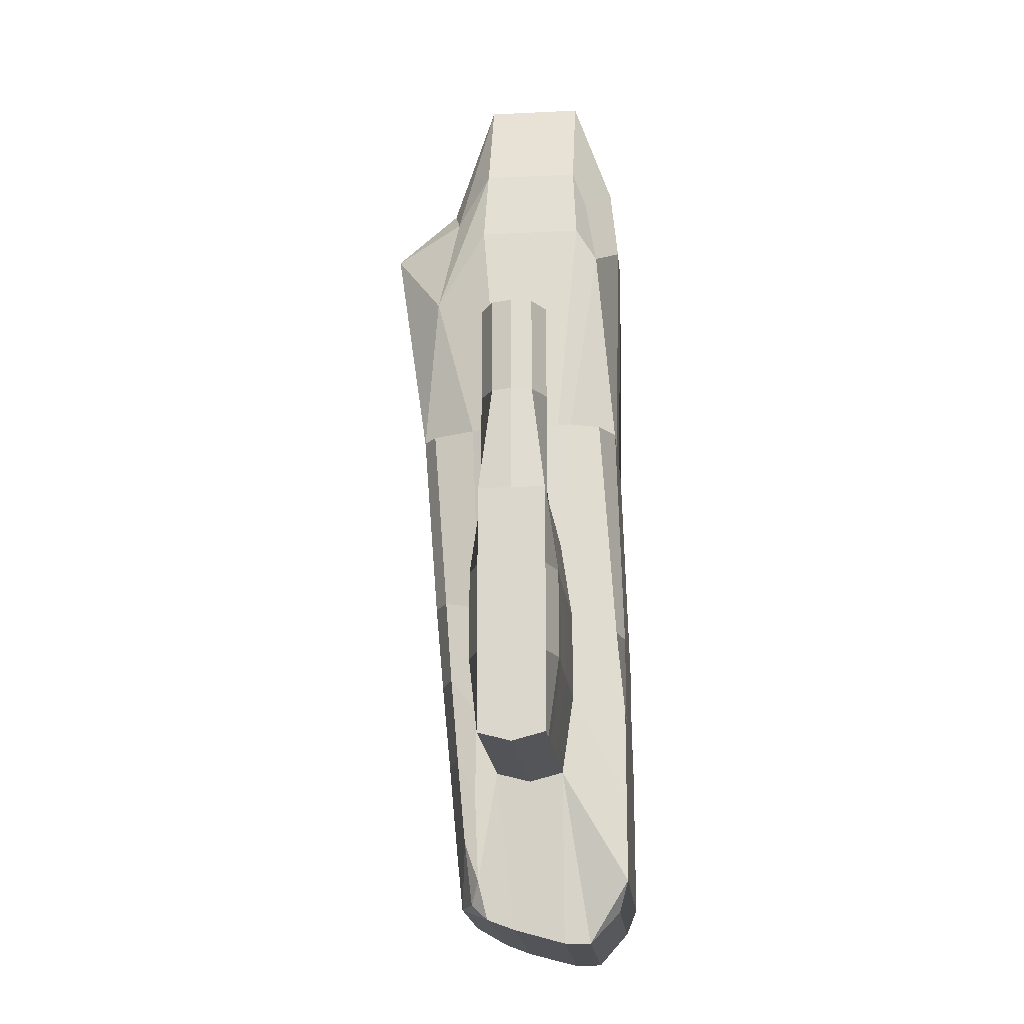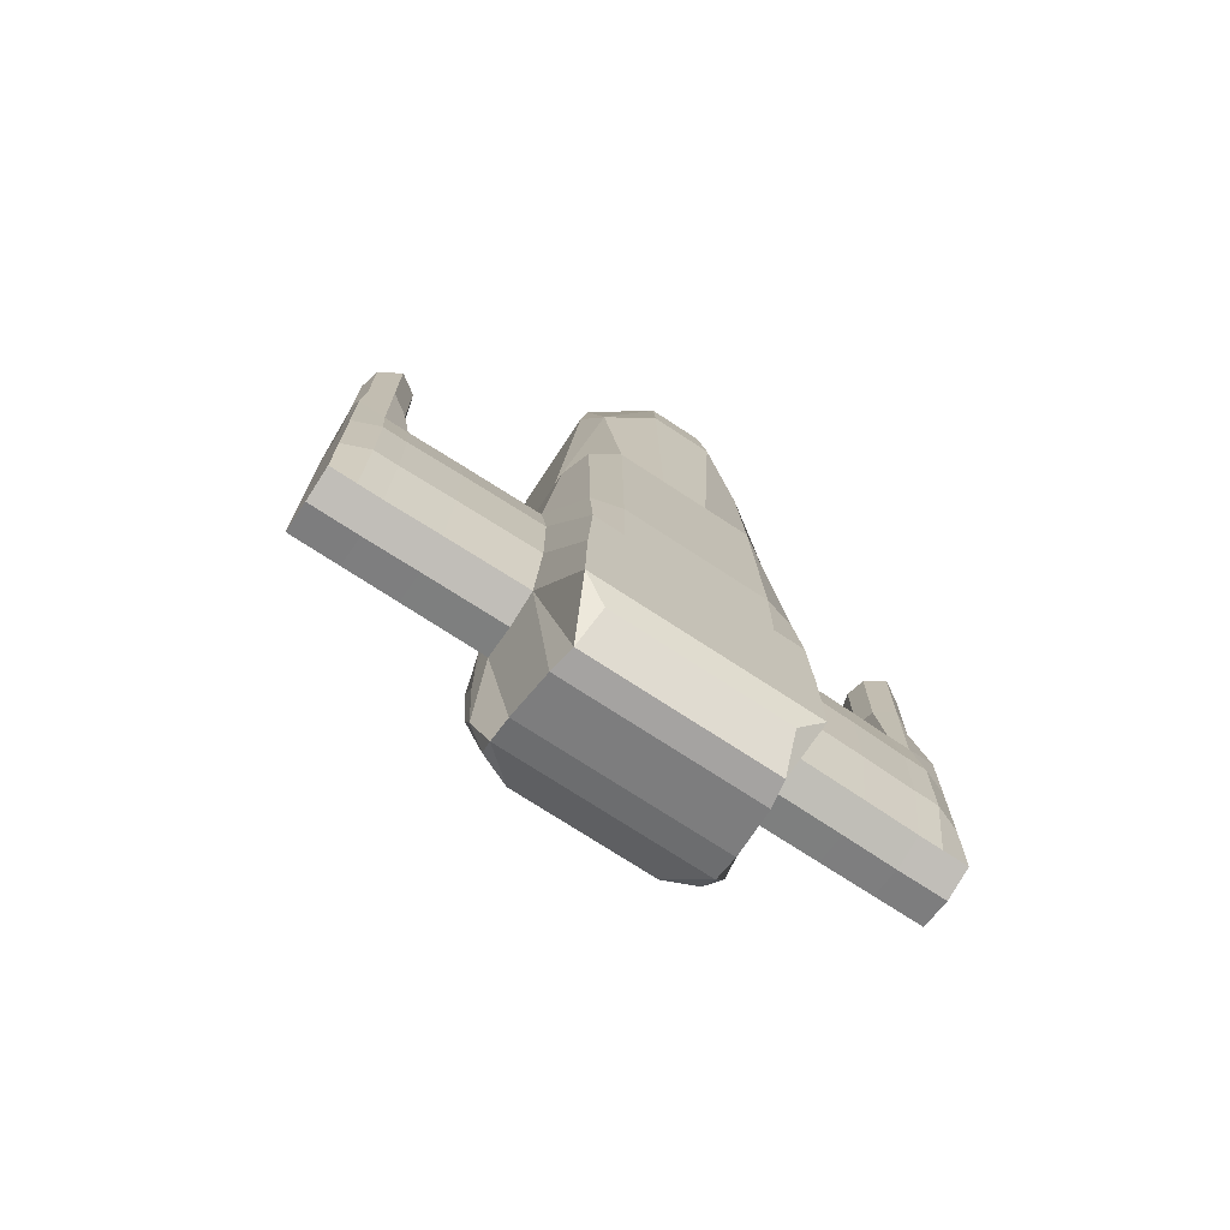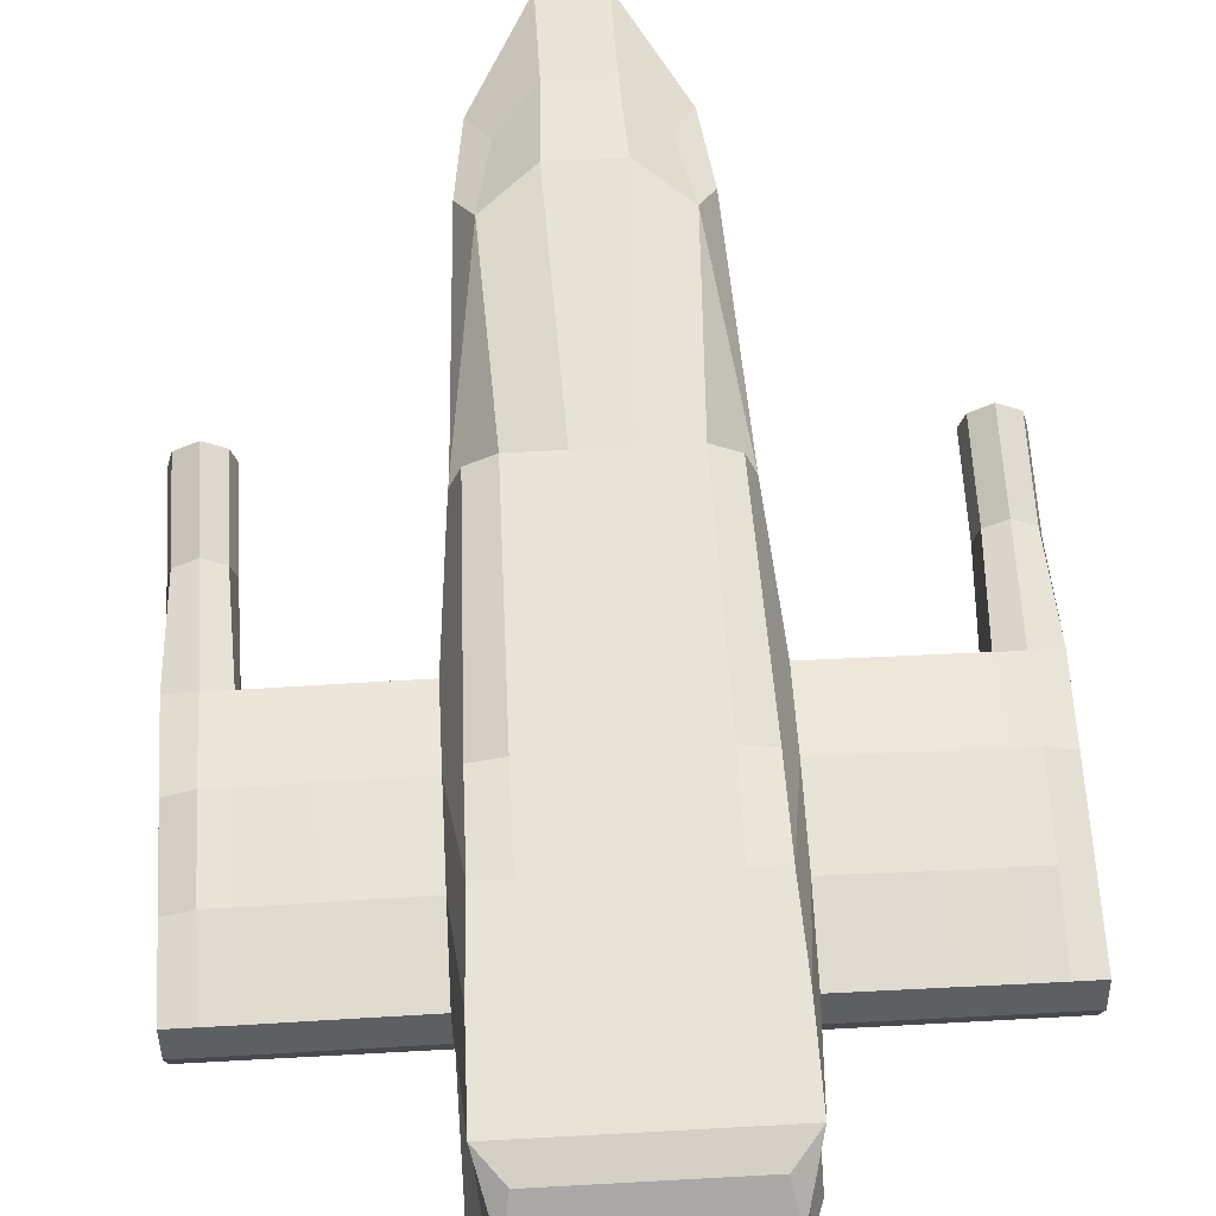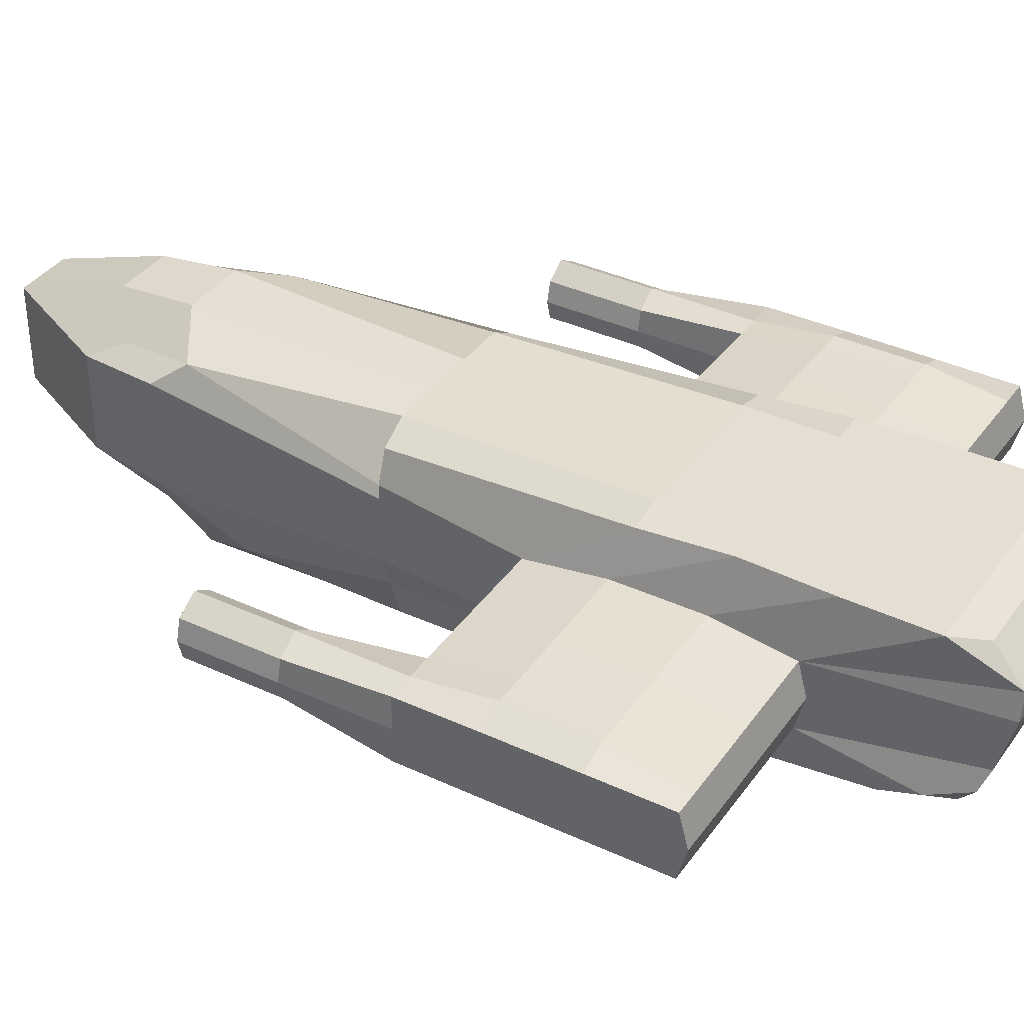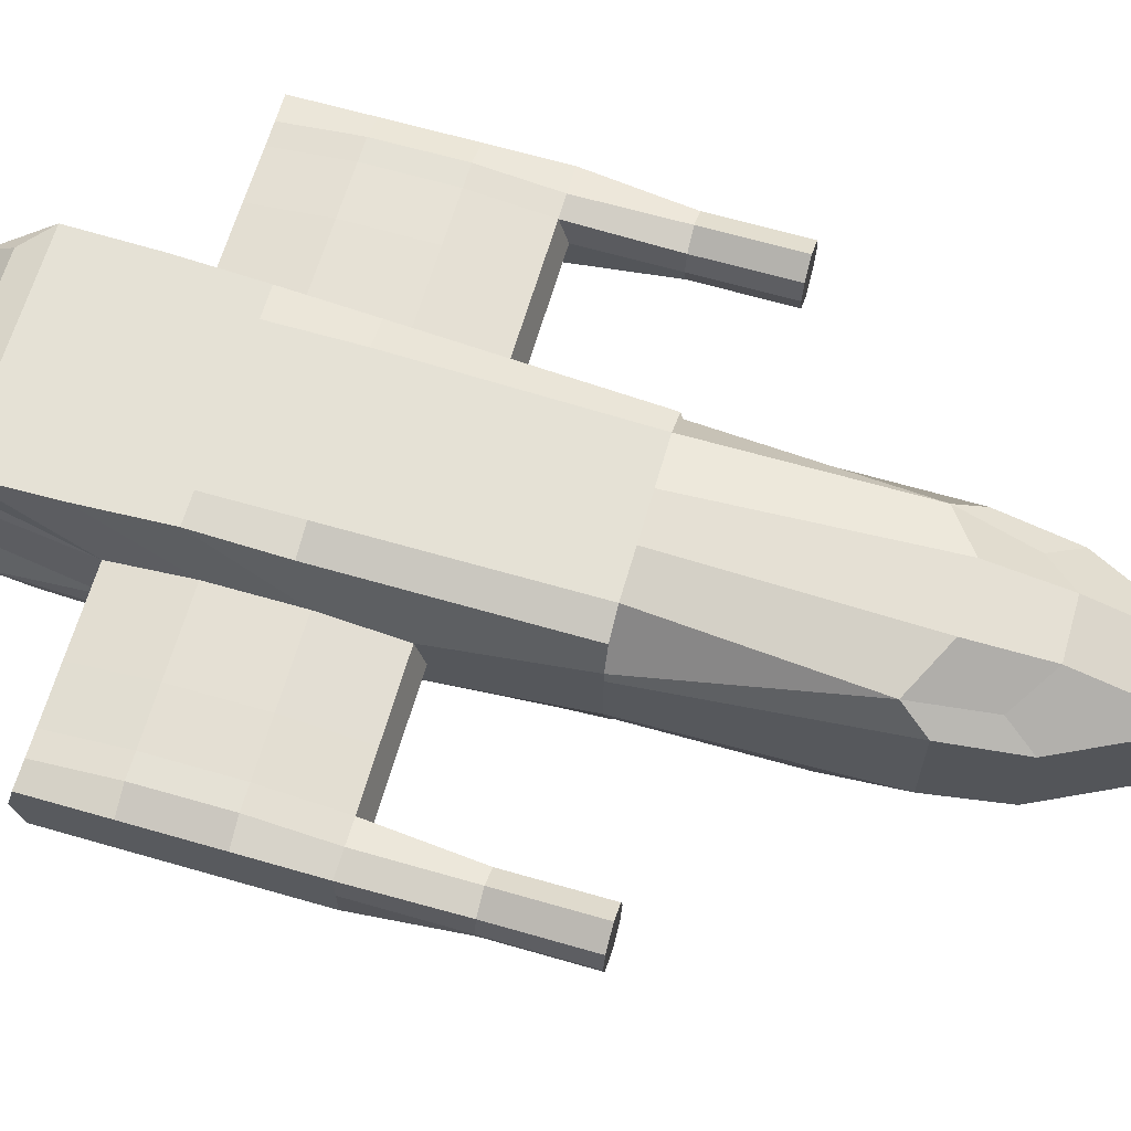
<metadata>
{"format":"obj","ext":"obj","renderer":"f3d","projection":"perspective","resolution":1024,"background":"white","views":[{"elev":-19.0,"azim":-84.6,"up":"+Y"},{"elev":-73.1,"azim":-33.3,"up":"+Y"},{"elev":62.1,"azim":-3.2,"up":"+Z"},{"elev":37.1,"azim":-59.0,"up":"+Z"},{"elev":65.0,"azim":106.2,"up":"+Z"}]}
</metadata>
<code>
o Cube
v 0.3404 0.26 0.2629
v -0.3404 0.26 0.2629
v -0.2987 -1.548 0.3091
v 0.2987 -1.548 0.3091
v 0.2836 0.26 -0.3672
v -0.2836 0.26 -0.3672
v -0.3472 -1.525 -0.208
v 0.3472 -1.525 -0.208
v 0.2486 0.26 0.3184
v 0.08288 0.26 0.3184
v -0.08288 0.26 0.3184
v -0.2486 0.26 0.3184
v 0.3617 -0.55 0.3158
v 0.3654 -0.85 0.3424
v 0.3789 -1.15 0.3424
v 0.3838 -1.45 0.3424
v 0.3772 0.26 0.1578
v 0.3772 0.26 0.1094
v 0.3772 0.26 -0.1094
v 0.3407 0.26 -0.2162
v -0.3617 -0.55 0.3158
v -0.3654 -0.85 0.3424
v -0.3789 -1.15 0.3424
v -0.3838 -1.45 0.3424
v -0.3772 0.26 0.1578
v -0.3772 0.26 0.1094
v -0.3772 0.26 -0.1094
v -0.3407 0.26 -0.2162
v -0.2004 -1.548 0.3091
v -0.06681 -1.548 0.3091
v 0.06681 -1.548 0.3091
v 0.2004 -1.548 0.3091
v -0.3258 -1.659 0.2064
v -0.3414 -1.659 0.1167
v -0.3542 -1.611 -0.05882
v -0.3542 -1.576 -0.1529
v 0.3258 -1.659 0.2064
v 0.3414 -1.659 0.1167
v 0.3542 -1.611 -0.05882
v 0.3542 -1.576 -0.1529
v 0.2245 0.26 -0.413
v 0.08288 0.26 -0.413
v -0.08288 0.26 -0.413
v -0.2245 0.26 -0.413
v 0.3358 -0.4166 -0.3114
v 0.3771 -0.7166 -0.2844
v 0.4038 -1.017 -0.2554
v 0.4038 -1.317 -0.2274
v -0.3358 -0.4166 -0.3114
v -0.3771 -0.7166 -0.2844
v -0.4038 -1.017 -0.2554
v -0.4038 -1.317 -0.2274
v -0.2411 -1.525 -0.2533
v -0.08035 -1.525 -0.2533
v 0.08035 -1.525 -0.2533
v 0.2411 -1.525 -0.2533
v 0.3796 -0.449 -0.1869
v 0.4156 -0.85 -0.1869
v 0.4156 -1.15 -0.1912
v 0.409 -1.45 -0.1799
v 0.4156 -0.2317 -0.1125
v 0.4156 -0.5029 -0.15
v 0.4156 -0.8029 -0.15
v 0.4156 -1.073 -0.1125
v 0.4156 -0.2317 0.1194
v 0.4156 -0.5029 0.1588
v 0.4156 -0.8029 0.1588
v 0.4156 -1.073 0.1194
v -0.2465 -1.659 0.2064
v -0.0936 -1.659 0.2064
v 0.0936 -1.659 0.2064
v 0.2465 -1.659 0.2064
v -0.2465 -1.659 0.1167
v -0.0936 -1.659 0.1167
v 0.0936 -1.659 0.1167
v 0.2465 -1.659 0.1167
v -0.2808 -1.611 -0.05882
v -0.0936 -1.611 -0.05882
v 0.0936 -1.611 -0.05882
v 0.2808 -1.611 -0.05882
v -0.2808 -1.576 -0.1529
v -0.0936 -1.576 -0.1529
v 0.0936 -1.576 -0.1529
v 0.2808 -1.576 -0.1529
v -0.4156 -0.2317 0.1194
v -0.4156 -0.5029 0.1588
v -0.4156 -0.8029 0.1588
v -0.4156 -1.073 0.1194
v -0.4156 -0.2317 -0.1125
v -0.4156 -0.5029 -0.15
v -0.4156 -0.8029 -0.15
v -0.4156 -1.073 -0.1125
v -0.3796 -0.449 -0.1869
v -0.4156 -0.85 -0.1869
v -0.4156 -1.15 -0.1912
v -0.409 -1.45 -0.1799
v 0.2803 0.9896 0.2575
v 0.112 1.089 0.3374
v -0.112 1.089 0.3374
v -0.2803 0.9896 0.2575
v 0.336 1.089 0.1856
v -0.336 1.089 0.1856
v 0.336 1.089 -0.1779
v -0.336 1.089 -0.1779
v 0.2803 0.8152 -0.3611
v 0.112 1.089 -0.5413
v -0.112 1.089 -0.5413
v -0.2803 0.8152 -0.3611
v 0.2575 -0.4166 -0.3567
v 0.08585 -0.4166 -0.3567
v -0.08585 -0.4166 -0.3567
v -0.2575 -0.4166 -0.3567
v 0.2575 -0.7166 -0.3297
v 0.08585 -0.7166 -0.3297
v -0.08585 -0.7166 -0.3297
v -0.2575 -0.7166 -0.3297
v 0.2575 -1.017 -0.3007
v 0.08585 -1.017 -0.3007
v -0.08585 -1.017 -0.3007
v -0.2575 -1.017 -0.3007
v 0.2575 -1.317 -0.2727
v 0.08585 -1.317 -0.2727
v -0.08585 -1.317 -0.2727
v -0.2575 -1.317 -0.2727
v 0.2575 -0.55 0.3424
v 0.2575 -0.85 0.3424
v 0.2575 -1.15 0.3424
v 0.2575 -1.45 0.3424
v 0.08585 -0.55 0.3424
v 0.08585 -0.85 0.3424
v 0.08585 -1.15 0.3424
v 0.08585 -1.45 0.3424
v -0.08585 -0.55 0.3424
v -0.08585 -0.85 0.3424
v -0.08585 -1.15 0.3424
v -0.08585 -1.45 0.3424
v -0.2575 -0.55 0.3424
v -0.2575 -0.85 0.3424
v -0.2575 -1.15 0.3424
v -0.2575 -1.45 0.3424
v -0.8986 -0.2317 0.1128
v -0.8986 -0.5029 0.15
v -0.8986 -0.8029 0.15
v -0.8986 -1.073 0.1128
v -0.8986 -0.2317 -0.1125
v -0.8986 -0.5029 -0.15
v -0.8986 -0.793 -0.15
v -0.8986 -1.073 -0.1125
v 0.8986 -0.2317 -0.1125
v 0.8986 -0.5029 -0.15
v 0.8986 -0.8029 -0.15
v 0.8986 -1.073 -0.1125
v 0.8986 -0.2317 0.1128
v 0.8986 -0.5029 0.15
v 0.8986 -0.8029 0.15
v 0.8986 -1.073 0.1128
v 0.2309 1.25 0.2166
v 0.1 1.354 0.3108
v -0.1 1.354 0.3108
v -0.2309 1.25 0.2166
v 0.3 1.354 0.1718
v 0.1 1.758 0.1718
v -0.1 1.758 0.1718
v -0.3 1.354 0.1718
v 0.3 1.354 -0.1641
v 0.1 1.758 -0.1641
v -0.1 1.758 -0.1641
v -0.3 1.354 -0.1641
v 0.2309 1.184 -0.288
v 0.1 1.289 -0.3173
v -0.1 1.289 -0.3173
v -0.2309 1.184 -0.288
v 1.075 -0.2333 -0.1125
v 1.075 -0.5029 -0.1134
v 1.075 -0.8029 -0.1134
v 1.075 -1.073 -0.1125
v 1.075 -0.2333 0.1128
v 1.075 -0.5029 0.1137
v 1.075 -0.8029 0.1137
v 1.075 -1.073 0.1128
v -1.075 -0.2333 0.1128
v -1.075 -0.5029 0.1137
v -1.075 -0.8029 0.1137
v -1.075 -1.073 0.1128
v -1.075 -0.2333 -0.1125
v -1.075 -0.5029 -0.1134
v -1.075 -0.8029 -0.1134
v -1.075 -1.073 -0.1125
v -0.9162 0.4581 -0.068
v -0.9162 0.4581 0.06835
v -1.057 0.4581 -0.068
v 0.9162 0.4581 0.06832
v 0.9162 0.4581 -0.06803
v 1.057 0.4581 -0.06803
v 1.057 0.4581 0.06832
v -1.057 0.4581 0.06835
v 0.4156 -0.2011 0.004381
v 0.7078 -0.5029 -0.15
v 0.7078 -0.2317 -0.1125
v 0.4156 -1.103 0.004381
v -0.7078 -0.2317 0.1161
v -0.4156 -0.2011 0.004381
v -0.7078 -0.5029 0.1544
v -0.7078 -0.5029 -0.15
v -0.7078 -0.8029 -0.15
v -0.8986 -0.2011 0
v -0.9829 -0.2325 -0.1125
v -0.9829 -0.5029 -0.15
v -0.8986 -1.103 0
v -0.7078 -1.073 -0.1125
v -0.7078 -0.8029 0.1544
v -0.7078 -0.2317 -0.1125
v 0.8986 -0.2011 -0
v 0.9829 -0.5029 -0.15
v 0.9829 -0.2325 -0.1125
v 0.8986 -1.103 -0
v 0.7078 -1.073 0.1161
v 0.7078 -0.8029 0.1544
v 0.7078 -0.5029 0.1544
v 0.7078 -0.2317 0.1161
v 0.7078 -0.8029 -0.15
v 0.7078 -1.073 -0.1125
v -0.4156 -1.103 0.004381
v -0.7078 -1.073 0.1161
v 1.075 -0.2337 -0
v 1.075 -0.5029 -0
v 1.075 -0.8029 -0
v 1.075 -1.103 -0
v 0.9829 -1.073 -0.1125
v 0.9829 -1.073 0.1128
v 0.9829 -0.8029 0.15
v 0.9829 -0.5029 0.15
v 0.9829 -0.2325 0.1128
v 0.9829 -0.8029 -0.15
v -1.075 -0.2337 0
v -1.075 -0.5029 0
v -1.075 -0.8029 0
v -1.075 -1.103 0
v -0.9829 -0.5029 0.15
v -0.9829 -0.8029 0.15
v -0.9829 -0.2325 0.1128
v -0.9829 -0.8029 -0.15
v -0.9829 -1.073 0.1128
v -0.9829 -1.073 -0.1125
v -0.8986 0.4581 0.000137
v -0.9829 0.4581 -0.1125
v 0.8986 0.4581 0.000137
v 0.9829 0.4581 -0.1125
v 1.075 0.4581 0.000137
v 0.9829 0.4581 0.1128
v -1.075 0.4581 0.000137
v -0.9829 0.4581 0.1128
v -1.057 0.1276 0.06889
v -1.057 0.1276 -0.068
v 1.057 0.1276 0.06832
v 0.9162 0.1285 0.06832
v -0.9162 0.1285 -0.068
v -0.9162 0.1285 0.06835
v 0.9162 0.1285 -0.06803
v 1.057 0.1276 -0.06803
v -0.9829 0.1281 -0.1125
v 0.8986 0.1285 0.000137
v 1.075 0.1276 0.000137
v -0.9829 0.1281 0.1137
v 0.9829 0.1281 -0.1125
v -0.8986 0.1285 0.000137
v 0.9829 0.4581 0.000137
v -0.9829 0.4581 0.000137
v -0.9829 -1.103 0
v -1.075 0.1276 0
v -0.7078 -1.103 0.002191
v 0.7078 -1.103 0.00219
v 0.7078 -0.2011 0.00219
v 0.9829 -1.103 -0
v 0.9829 0.1281 0.1128
v -0.7078 -0.2011 0.002191
f 140 24 3 29
f 7 53 36
f 108 44 6 28
f 36 96 7
f 81 36 53
f 48 60 8
f 60 64 39 40
f 64 200 68 38 39
f 67 15 16 68
f 5 20 57 45
f 45 57 58 46
f 46 58 59 47
f 47 59 60 48
f 20 19 61 57
f 57 61 62 58
f 58 62 63 59
f 59 63 64 60
f 19 18 65 197 61
f 66 219 220 65
f 68 217 218 67
f 62 61 199 198
f 65 13 14 66
f 17 1 13 65
f 18 17 65
f 32 72 37 4
f 72 76 38 37
f 76 80 39 38
f 80 84 40 39
f 3 33 69 29
f 29 69 70 30
f 30 70 71 31
f 31 71 72 32
f 33 34 73 69
f 69 73 74 70
f 70 74 75 71
f 71 75 76 72
f 34 35 77 73
f 73 77 78 74
f 74 78 79 75
f 75 79 80 76
f 35 36 81 77
f 77 81 82 78
f 78 82 83 79
f 79 83 84 80
f 84 56 40
f 81 53 54 82
f 82 54 55 83
f 83 55 56 84
f 8 40 56
f 66 14 15 67
f 92 96 36 35
f 2 25 85 21
f 21 85 86 22
f 22 86 87 23
f 23 87 88 24
f 276 212 145 206
f 26 27 89 202 85
f 88 87 211 224
f 91 205 204 90
f 27 28 93 89
f 89 93 94 90
f 90 94 95 91
f 91 95 96 92
f 28 6 49 93
f 93 49 50 94
f 94 50 51 95
f 95 51 52 96
f 12 100 25 2
f 100 102 26 25
f 102 104 27 26
f 104 108 28 27
f 1 17 97 9
f 9 97 98 10
f 10 98 99 11
f 11 99 100 12
f 17 18 101 97
f 106 107 171 170
f 104 168 108
f 101 103 165 161
f 18 19 103 101
f 100 99 159 160
f 104 102 164 168
f 97 101 161 157
f 19 20 105 103
f 102 100 160 164
f 99 98 158 159
f 20 5 41 105
f 106 42 43 107
f 44 112 49 6
f 112 116 50 49
f 116 120 51 50
f 120 124 52 51
f 5 45 109 41
f 41 109 110 42
f 42 110 111 43
f 43 111 112 44
f 45 46 113 109
f 109 113 114 110
f 110 114 115 111
f 111 115 116 112
f 46 47 117 113
f 113 117 118 114
f 114 118 119 115
f 115 119 120 116
f 47 48 121 117
f 117 121 122 118
f 118 122 123 119
f 119 123 124 120
f 8 56 48
f 121 56 55 122
f 122 55 54 123
f 123 54 53 124
f 16 128 32 4
f 128 132 31 32
f 132 136 30 31
f 136 140 29 30
f 1 9 125 13
f 13 125 126 14
f 14 126 127 15
f 15 127 128 16
f 9 10 129 125
f 125 129 130 126
f 126 130 131 127
f 127 131 132 128
f 10 11 133 129
f 129 133 134 130
f 130 134 135 131
f 131 135 136 132
f 11 12 137 133
f 133 137 138 134
f 134 138 139 135
f 135 139 140 136
f 12 2 21 137
f 137 21 22 138
f 138 22 23 139
f 139 23 24 140
f 275 255 195 250
f 143 142 239 240
f 146 208 207 145
f 86 85 201 203
f 92 210 205 91
f 90 204 212 89
f 25 26 85
f 87 86 203 211
f 156 230 231 155
f 274 229 176 228
f 150 149 215 214
f 63 62 198 221
f 273 220 153 213
f 67 218 219 66
f 272 222 152 216
f 64 63 221 222
f 157 161 162 158
f 158 162 163 159
f 159 163 164 160
f 161 165 166 162
f 162 166 167 163
f 163 167 168 164
f 166 170 171 167
f 108 168 172
f 98 97 157 158
f 88 34 33
f 88 223 92 35 34
f 68 37 38
f 121 48 56
f 271 224 144 209
f 222 221 151 152
f 173 225 226 174
f 174 226 227 175
f 154 232 233 153
f 151 150 214 234
f 270 253 196 251
f 155 231 232 154
f 152 151 234 229
f 229 234 175 176
f 181 235 236 182
f 182 236 237 183
f 147 242 208 146
f 144 143 240 243
f 142 141 241 239
f 269 243 184 238
f 148 244 242 147
f 268 246 191 251
f 267 250 195 249
f 266 257 189 245
f 265 259 193 248
f 264 258 190 252
f 263 260 194 249
f 262 256 192 247
f 261 254 191 246
f 40 8 60
f 7 96 52
f 170 166 169
f 165 169 166
f 168 167 172
f 172 167 171
f 105 169 165
f 103 105 165
f 108 107 44
f 44 107 43
f 42 106 41
f 105 41 106
f 105 106 169
f 170 169 106
f 171 107 172
f 172 107 108
f 7 52 53
f 124 53 52
f 4 37 16
f 68 16 37
f 33 24 88
f 24 33 3
f 257 261 246 189
f 145 207 261 257
f 207 185 254 261
f 259 262 247 193
f 149 213 262 259
f 213 153 256 262
f 255 263 249 195
f 177 225 263 255
f 225 173 260 263
f 253 264 252 196
f 181 241 264 253
f 241 141 258 264
f 260 265 248 194
f 173 215 265 260
f 215 149 259 265
f 258 266 245 190
f 141 206 266 258
f 206 145 257 266
f 248 267 249 194
f 193 247 267 248
f 247 192 250 267
f 252 268 251 196
f 190 245 268 252
f 245 189 246 268
f 239 241 181 182
f 244 269 238 188
f 148 209 269 244
f 209 144 243 269
f 243 240 183 184
f 208 242 187 186
f 183 237 238 184
f 237 187 188 238
f 236 186 187 237
f 235 185 186 236
f 232 231 179 178
f 234 214 174 175
f 254 270 251 191
f 185 235 270 254
f 235 181 253 270
f 233 232 178 177
f 175 227 228 176
f 227 179 180 228
f 226 178 179 227
f 225 177 178 226
f 210 271 209 148
f 92 223 271 210
f 223 88 224 271
f 219 218 155 154
f 217 272 216 156
f 68 200 272 217
f 200 64 222 272
f 221 198 150 151
f 199 273 213 149
f 61 197 273 199
f 197 65 220 273
f 214 215 173 174
f 231 230 180 179
f 230 274 228 180
f 156 216 274 230
f 216 152 229 274
f 211 203 142 143
f 212 204 146 145
f 205 210 148 147
f 203 201 141 142
f 207 208 186 185
f 240 239 182 183
f 204 205 147 146
f 256 275 250 192
f 153 233 275 256
f 233 177 255 275
f 224 211 143 144
f 198 199 149 150
f 201 276 206 141
f 85 202 276 201
f 202 89 212 276
f 218 217 156 155
f 220 219 154 153
f 242 244 188 187

</code>
